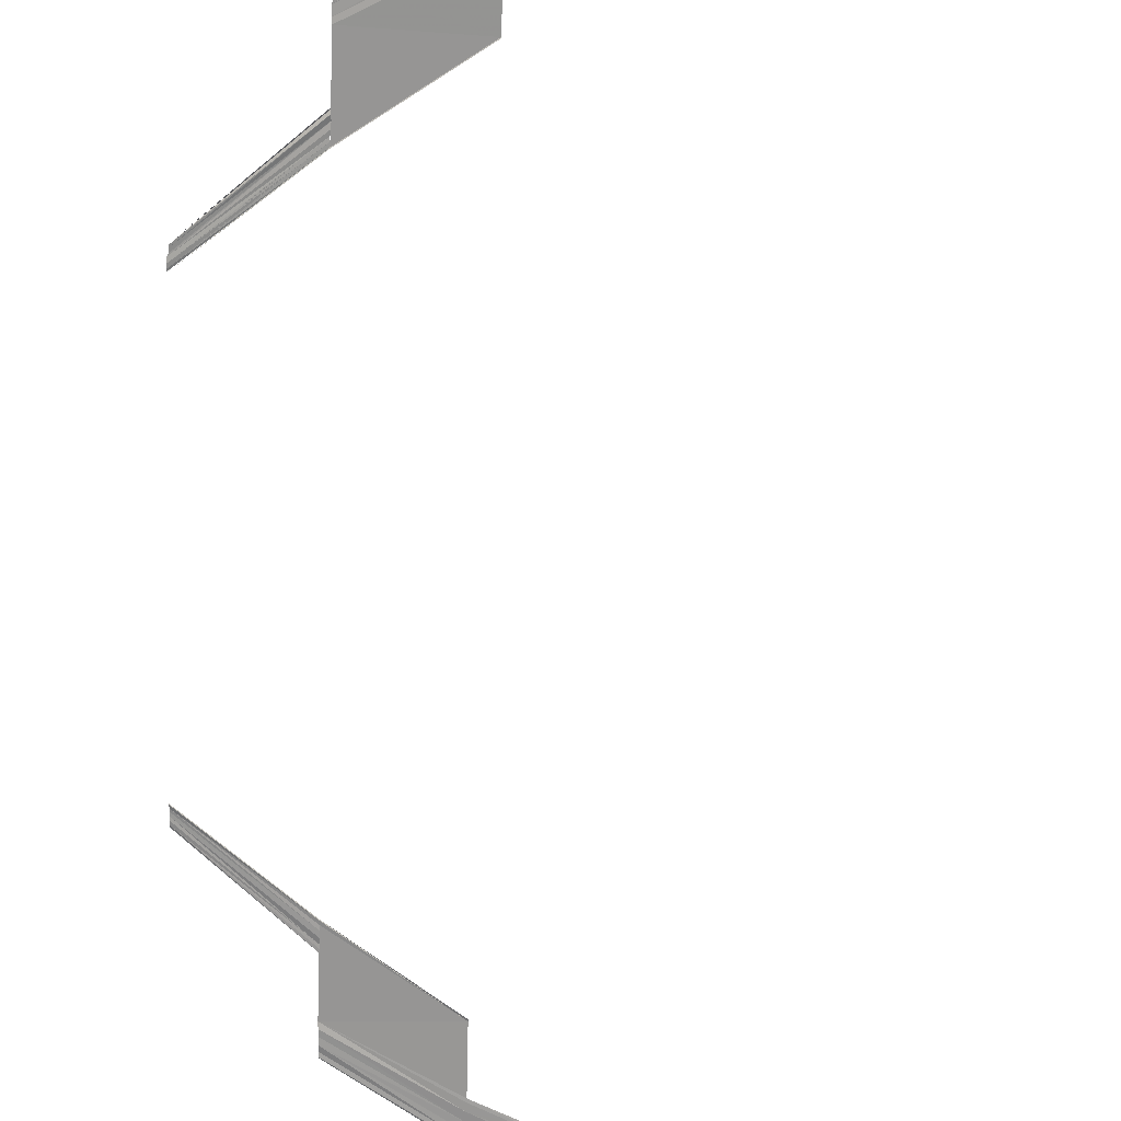
<metadata>
{"format":"obj","ext":"obj","renderer":"f3d","projection":"perspective","resolution":1024,"background":"white","views":[{"elev":-67.7,"azim":-2.2,"up":"+Y"}]}
</metadata>
<code>
o 9442
v 2165 1892 17.75
v 2165 1892 17.75
v 2165 1892 17.75
v 2165 1892 17.75
v 2165 1892 17.75
v 2165 1892 17.75
v 2165 1892 17.75
v 2165 1892 17.75
v 2165 1892 17.75
v 2165 1892 17.75
v 2165 1892 17.75
v 2165 1892 17.75
v 2165 1892 17.75
v 2165 1892 17.75
v 2165 1892 17.75
v 2165 1892 17.75
v 2165 1892 17.75
v 2165 1892 17.75
v 2165 1892 17.75
v 2165 1892 17.75
v 2165 1892 17.75
v 2165 1892 17.75
v 2165 1892 17.75
v 2165 1892 17.75
v 2165 1892 17.75
v 2165 1892 17.75
v 2165 1892 17.75
v 2165 1892 17.75
v 2165 1892 17.75
v 2165 1892 17.75
v 2165 1892 17.75
v 2165 1892 17.75
v 2165 1892 17.75
v 2165 1892 17.75
v 2165 1892 17.75
v 2165 1892 17.75
v 2165 1892 17.75
v 2165 1892 17.75
v 2165 1892 17.75
v 2165 1892 17.75
v 2165 1892 17.75
v 2165 1892 17.75
v 2165 1892 17.75
v 2165 1892 17.75
v 2165 1892 17.75
v 2165 1892 17.75
v 2165 1892 17.75
v 2165 1892 17.75
v 2165 1892 17.75
v 2165 1892 17.75
v 2165 1892 17.75
v 2165 1892 17.75
v 2165 1892 17.75
v 2165 1892 17.75
v 2165 1892 17.75
v 2165 1892 17.75
v 2165 1892 17.75
v 2165 1892 17.75
v 2165 1892 17.75
v 2165 1892 17.75
v 2165 1892 17.75
v 2165 1892 17.75
v 2165 1892 17.75
v 2165 1892 17.75
v 2165 1892 17.75
v 2165 1892 17.75
v 2165 1892 17.75
v 2165 1892 17.75
v 2165 1892 17.75
v 2165 1892 17.75
v 2165 1892 17.75
v 2165 1892 17.75
v 2165 1892 17.75
v 2165 1892 17.75
v 2165 1892 17.75
v 2165 1892 17.75
v 2165 1892 17.75
v 2165 1892 17.75
v 2165 1892 17.75
v 2165 1892 17.75
v 2165 1892 17.75
v 2165 1892 17.75
v 2165 1892 17.75
v 2165 1892 17.75
v 2165 1892 17.75
v 2165 1892 17.75
v 2165 1892 17.75
v 2165 1892 17.75
v 2165 1892 17.75
v 2165 1892 17.75
v 2165 1892 17.75
v 2165 1892 17.75
v 2165 1892 17.75
v 2165 1892 17.76
v 2165 1892 17.75
v 2165 1892 17.76
v 2165 1892 17.75
v 2165 1892 17.75
v 2165 1892 17.76
v 2165 1892 17.75
v 2165 1892 17.76
v 2165 1892 17.75
v 2165 1892 17.75
v 2165 1892 17.76
v 2165 1892 17.75
v 2165 1892 17.75
v 2165 1892 17.75
v 2165 1892 17.75
v 2165 1892 17.75
v 2165 1892 17.75
v 2165 1892 17.75
v 2165 1892 17.75
v 2165 1892 17.75
v 2165 1892 17.76
v 2165 1892 17.75
v 2165 1892 17.75
v 2165 1892 17.76
v 2165 1892 17.75
v 2165 1892 17.76
v 2165 1892 17.75
v 2165 1892 17.75
v 2165 1892 17.75
v 2165 1892 17.76
v 2165 1892 17.76
v 2165 1892 17.75
v 2165 1892 17.75
v 2165 1892 17.76
v 2165 1892 17.75
v 2165 1892 17.76
v 2165 1892 17.75
v 2165 1892 17.76
v 2165 1892 17.75
v 2165 1892 17.76
v 2165 1892 17.76
v 2165 1892 17.76
v 2165 1892 17.76
v 2165 1892 17.76
v 2165 1892 17.76
v 2165 1892 17.76
v 2165 1892 17.76
v 2165 1892 17.76
v 2165 1892 17.76
v 2165 1892 17.76
v 2165 1892 17.76
v 2165 1892 17.76
v 2165 1892 17.76
v 2165 1892 17.76
v 2165 1892 17.76
v 2165 1892 17.76
v 2165 1892 17.76
v 2165 1892 17.76
v 2165 1892 17.76
v 2165 1892 17.76
v 2165 1892 17.76
v 2165 1892 17.76
v 2165 1892 17.75
v 2165 1892 17.76
v 2165 1892 17.75
v 2165 1892 17.76
v 2165 1892 17.75
v 2165 1892 17.75
v 2165 1892 17.76
v 2165 1892 17.75
v 2165 1892 17.76
v 2165 1892 17.77
v 2165 1892 17.76
v 2165 1892 17.76
v 2165 1892 17.77
v 2165 1892 17.77
v 2165 1892 17.76
v 2165 1892 17.77
v 2165 1892 17.78
v 2165 1892 17.77
v 2165 1892 17.76
v 2165 1892 17.77
v 2165 1892 17.76
v 2165 1892 17.77
v 2165 1892 17.76
v 2165 1892 17.77
v 2165 1892 17.77
v 2165 1892 17.78
v 2165 1892 17.77
v 2165 1892 17.78
v 2165 1892 17.77
v 2165 1892 17.77
v 2165 1892 17.78
v 2165 1892 17.77
v 2165 1892 17.78
v 2165 1892 17.77
v 2165 1892 17.77
v 2165 1892 17.78
v 2165 1892 17.77
v 2165 1892 17.78
v 2165 1892 17.77
v 2165 1892 17.77
v 2165 1892 17.78
v 2165 1892 17.77
v 2165 1892 17.77
v 2165 1892 17.78
v 2165 1892 17.77
v 2165 1892 17.78
v 2165 1892 17.77
v 2165 1892 17.78
v 2165 1892 17.77
v 2165 1892 17.77
v 2165 1892 17.78
v 2165 1892 17.77
v 2165 1892 17.78
v 2165 1892 17.77
v 2165 1892 17.77
v 2165 1892 17.78
v 2165 1892 17.77
v 2165 1892 17.78
v 2165 1892 17.77
v 2165 1892 17.77
v 2165 1892 17.78
v 2165 1892 17.77
v 2165 1892 17.83
v 2165 1892 17.83
v 2165 1892 17.82
v 2165 1892 17.83
v 2165 1892 17.83
v 2165 1892 17.82
v 2165 1892 17.83
v 2165 1892 17.82
v 2165 1892 17.83
v 2165 1892 17.82
v 2165 1892 17.82
v 2165 1892 17.82
v 2165 1892 17.83
v 2165 1892 17.82
v 2165 1892 17.82
v 2165 1892 17.82
v 2165 1892 17.83
v 2165 1892 17.82
v 2165 1892 17.83
v 2165 1892 17.82
v 2165 1892 17.82
v 2165 1892 17.83
v 2165 1892 17.82
v 2165 1892 17.83
v 2165 1892 17.82
v 2165 1892 17.82
v 2165 1892 17.83
v 2165 1892 17.82
v 2165 1892 17.82
v 2165 1892 17.82
v 2165 1892 17.82
v 2165 1892 17.82
v 2165 1892 17.82
v 2165 1892 17.82
v 2165 1892 17.82
v 2165 1892 17.82
v 2165 1892 17.82
v 2165 1892 17.82
v 2165 1892 17.82
v 2165 1892 17.83
v 2165 1892 17.83
v 2165 1892 17.82
v 2165 1892 17.83
v 2165 1892 17.82
v 2165 1892 17.82
v 2165 1892 17.83
v 2165 1892 17.82
v 2165 1892 17.83
v 2165 1892 17.82
v 2165 1892 17.82
v 2165 1892 17.82
v 2165 1892 17.82
v 2165 1892 17.84
v 2165 1892 17.84
v 2165 1892 17.83
v 2165 1892 17.84
v 2165 1892 17.83
v 2165 1892 17.84
v 2165 1892 17.83
v 2165 1892 17.83
v 2165 1892 17.84
v 2165 1892 17.83
v 2165 1892 17.84
v 2165 1892 17.83
v 2165 1892 17.83
v 2165 1892 17.84
v 2165 1892 17.83
v 2165 1892 17.84
v 2165 1892 17.83
v 2165 1892 17.83
v 2165 1892 17.84
v 2165 1892 17.83
v 2165 1892 17.83
v 2165 1892 17.84
v 2165 1892 17.83
v 2165 1892 17.84
v 2165 1892 17.83
v 2165 1892 17.84
v 2165 1892 17.83
v 2165 1892 17.83
v 2165 1892 17.84
v 2165 1892 17.83
v 2165 1892 17.84
v 2165 1892 17.84
v 2165 1892 17.84
v 2165 1892 17.84
v 2165 1892 17.83
v 2165 1892 17.84
v 2165 1892 17.83
v 2165 1892 17.84
v 2165 1892 17.84
v 2165 1892 17.84
v 2165 1892 17.84
v 2165 1892 17.84
v 2165 1892 17.84
v 2165 1892 17.84
v 2165 1892 17.84
v 2165 1892 17.84
v 2165 1892 17.84
v 2165 1892 17.84
v 2165 1892 17.84
v 2165 1892 17.84
v 2165 1892 17.84
v 2165 1892 17.84
v 2165 1892 17.84
v 2165 1892 17.84
v 2165 1892 17.84
v 2165 1892 17.84
v 2165 1892 17.85
v 2165 1892 17.84
v 2165 1892 17.85
v 2165 1892 17.84
v 2165 1892 17.84
v 2165 1892 17.85
v 2165 1892 17.84
v 2165 1892 17.84
v 2165 1892 17.85
v 2165 1892 17.85
v 2165 1892 17.85
v 2165 1892 17.85
v 2165 1892 17.85
v 2165 1892 17.85
v 2165 1892 17.85
v 2165 1892 17.85
v 2165 1892 17.85
v 2165 1892 17.84
v 2165 1892 17.85
v 2165 1892 17.84
v 2165 1892 17.85
v 2165 1892 17.84
v 2165 1892 17.85
v 2165 1892 17.84
v 2165 1892 17.84
v 2165 1892 17.84
v 2165 1892 17.84
v 2165 1892 17.84
v 2165 1892 17.84
v 2165 1892 17.85
v 2165 1892 17.84
v 2165 1892 17.85
v 2165 1892 17.85
v 2165 1892 17.85
v 2165 1892 17.85
v 2165 1892 17.84
v 2165 1892 17.85
v 2165 1892 17.84
v 2165 1892 17.84
v 2165 1892 17.85
v 2165 1892 17.84
v 2165 1892 17.84
v 2165 1892 17.84
v 2165 1892 17.84
v 2165 1892 17.84
v 2165 1892 17.84
v 2165 1892 17.85
v 2165 1892 17.85
v 2165 1892 17.85
v 2165 1892 17.85
v 2165 1892 17.85
v 2165 1892 17.84
v 2165 1892 17.84
v 2165 1892 17.85
v 2165 1892 17.84
v 2165 1892 17.85
v 2165 1892 17.84
v 2165 1892 17.84
v 2165 1892 17.84
v 2165 1892 17.84
v 2165 1892 17.84
v 2165 1892 17.84
v 2165 1892 17.85
v 2165 1892 17.85
v 2165 1892 17.85
v 2165 1892 17.85
v 2165 1892 17.85
v 2165 1892 17.85
v 2165 1892 17.85
v 2165 1892 17.85
v 2165 1892 17.85
v 2165 1892 17.85
v 2165 1892 17.85
v 2165 1892 17.85
v 2165 1892 17.85
v 2165 1892 17.85
v 2165 1892 17.85
v 2165 1892 17.85
v 2165 1892 17.85
v 2165 1892 17.84
v 2165 1892 17.84
v 2165 1892 17.85
v 2165 1892 17.85
v 2165 1892 17.84
v 2165 1892 17.85
v 2165 1892 17.85
v 2165 1892 17.85
v 2165 1892 17.85
v 2165 1892 17.85
v 2165 1892 17.85
v 2165 1892 17.85
v 2165 1892 17.85
v 2165 1892 17.85
v 2165 1892 17.85
v 2165 1892 17.85
v 2165 1892 17.85
v 2165 1892 17.85
v 2165 1892 17.85
v 2165 1892 17.85
v 2165 1892 17.85
v 2165 1892 17.85
v 2165 1892 17.85
v 2165 1892 17.85
v 2165 1892 17.84
v 2165 1892 17.84
v 2165 1892 17.85
v 2165 1892 17.84
f 1 2 3
f 2 4 5
f 6 4 5
f 7 6 3
f 7 6 8
f 6 9 10
f 11 9 10
f 12 11 8
f 12 11 13
f 11 14 15
f 16 14 15
f 17 16 13
f 17 16 18
f 19 20 18
f 16 21 22
f 20 21 22
f 23 24 25
f 23 24 26
f 24 27 28
f 24 29 30
f 31 29 30
f 32 31 25
f 32 31 33
f 31 34 35
f 36 34 35
f 37 36 33
f 37 36 38
f 36 39 40
f 41 39 40
f 42 41 38
f 42 41 43
f 41 44 45
f 46 47 48
f 47 49 50
f 51 49 50
f 52 51 48
f 52 51 53
f 51 54 55
f 56 54 55
f 57 56 53
f 57 56 58
f 56 59 60
f 61 59 60
f 62 61 58
f 62 61 63
f 61 64 65
f 66 67 68
f 66 67 69
f 67 70 71
f 67 72 73
f 74 72 73
f 75 74 68
f 75 74 76
f 74 77 78
f 79 77 78
f 80 79 76
f 80 79 81
f 82 83 81
f 79 84 85
f 83 84 85
f 86 87 88
f 87 89 90
f 91 89 90
f 92 91 88
f 92 91 93
f 91 94 95
f 96 94 95
f 97 96 93
f 97 96 98
f 96 99 100
f 101 99 100
f 102 101 98
f 102 101 103
f 101 104 105
f 106 107 108
f 106 107 109
f 107 110 111
f 107 112 113
f 114 112 113
f 115 114 108
f 115 114 116
f 114 117 118
f 119 117 118
f 120 119 116
f 120 119 121
f 122 123 121
f 119 124 125
f 123 124 125
f 126 127 128
f 127 129 130
f 131 129 130
f 132 131 128
f 132 131 133
f 131 134 135
f 136 134 135
f 137 136 133
f 137 136 138
f 136 139 140
f 141 139 140
f 142 141 138
f 142 141 143
f 141 144 145
f 144 146 147
f 148 146 147
f 149 148 150
f 149 148 151
f 148 152 153
f 154 152 153
f 155 154 151
f 155 154 156
f 154 157 158
f 159 157 158
f 160 159 156
f 160 159 161
f 159 162 163
f 164 165 166
f 167 168 166
f 168 169 170
f 171 169 170
f 171 172 173
f 174 175 164
f 174 175 176
f 175 177 178
f 179 172 180
f 172 181 182
f 183 181 182
f 184 183 180
f 184 183 185
f 172 186 187
f 188 186 187
f 189 188 190
f 183 191 192
f 193 191 192
f 194 193 185
f 194 193 195
f 193 196 197
f 198 199 200
f 199 201 202
f 203 201 202
f 204 203 200
f 204 203 205
f 203 206 207
f 208 206 207
f 209 208 205
f 209 208 210
f 208 211 212
f 213 211 212
f 214 213 210
f 214 213 215
f 213 216 217
f 218 219 220
f 221 219 220
f 222 218 223
f 222 224 225
f 226 224 225
f 227 221 228
f 227 221 229
f 229 230 231
f 232 226 231
f 232 226 233
f 221 234 235
f 236 234 235
f 237 236 228
f 237 236 238
f 226 239 240
f 241 239 240
f 242 241 233
f 242 241 243
f 236 244 245
f 246 244 245
f 247 246 238
f 247 246 248
f 241 249 250
f 251 249 250
f 252 251 243
f 251 253 254
f 246 255 256
f 253 255 256
f 257 258 259
f 260 258 259
f 261 260 262
f 263 257 264
f 263 265 266
f 267 263 268
f 267 263 269
f 270 271 272
f 271 273 274
f 275 273 274
f 276 275 272
f 276 275 277
f 275 278 279
f 280 278 279
f 281 280 277
f 281 280 282
f 280 283 284
f 285 283 284
f 286 285 282
f 286 285 287
f 287 288 289
f 290 291 289
f 290 291 292
f 291 293 294
f 295 293 294
f 296 295 292
f 296 295 297
f 291 298 299
f 300 298 299
f 300 301 302
f 295 303 304
f 305 303 304
f 306 305 297
f 306 305 307
f 305 308 309
f 301 310 311
f 310 312 313
f 314 312 313
f 301 315 316
f 317 315 316
f 318 314 319
f 318 314 320
f 314 321 322
f 323 321 322
f 324 323 320
f 324 323 325
f 323 326 327
f 328 326 327
f 329 328 325
f 329 328 330
f 328 331 332
f 333 334 330
f 335 336 334
f 336 337 338
f 339 337 338
f 335 340 341
f 342 340 341
f 343 344 333
f 343 344 345
f 344 346 347
f 348 346 347
f 349 348 345
f 349 348 350
f 348 351 352
f 317 351 352
f 353 317 350
f 353 317 354
f 355 342 356
f 355 342 357
f 358 359 357
f 342 360 361
f 362 360 361
f 363 362 356
f 363 362 364
f 362 365 366
f 367 365 366
f 368 367 364
f 368 367 369
f 367 370 371
f 372 339 358
f 372 339 373
f 339 374 375
f 376 374 375
f 377 376 373
f 377 376 378
f 376 379 380
f 381 379 380
f 382 381 378
f 382 381 383
f 384 385 383
f 381 386 387
f 385 386 387
f 388 389 390
f 389 391 392
f 393 391 392
f 394 393 390
f 394 393 395
f 393 396 397
f 398 396 397
f 399 398 395
f 399 398 400
f 398 401 402
f 403 401 402
f 404 403 400
f 404 403 405
f 406 407 405
f 403 408 409
f 407 408 409
f 410 411 412
f 410 411 413
f 411 414 415
f 411 416 417
f 418 416 417
f 419 418 412
f 419 418 420
f 418 421 422
f 423 421 422
f 424 423 420
f 424 423 425
f 423 426 427
f 428 426 427
f 429 428 425
f 429 428 430
f 428 431 432

</code>
